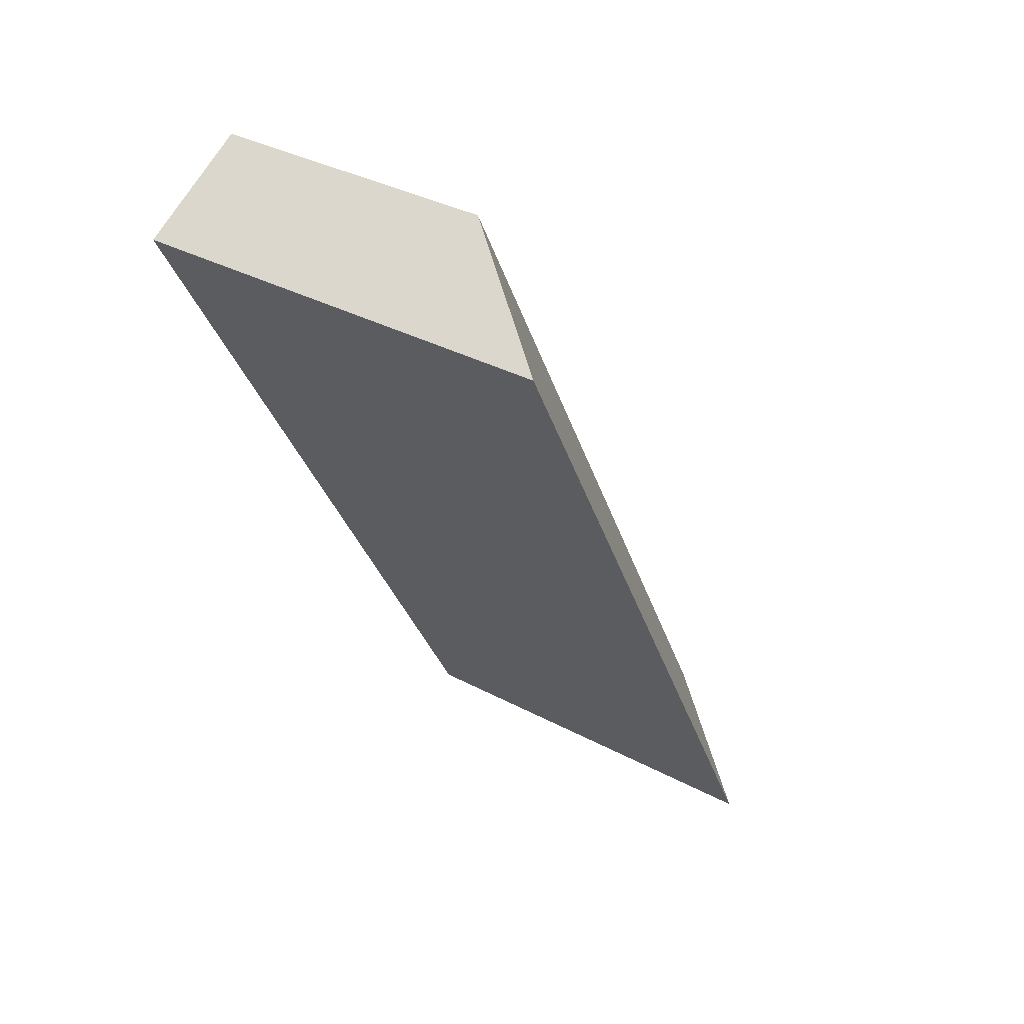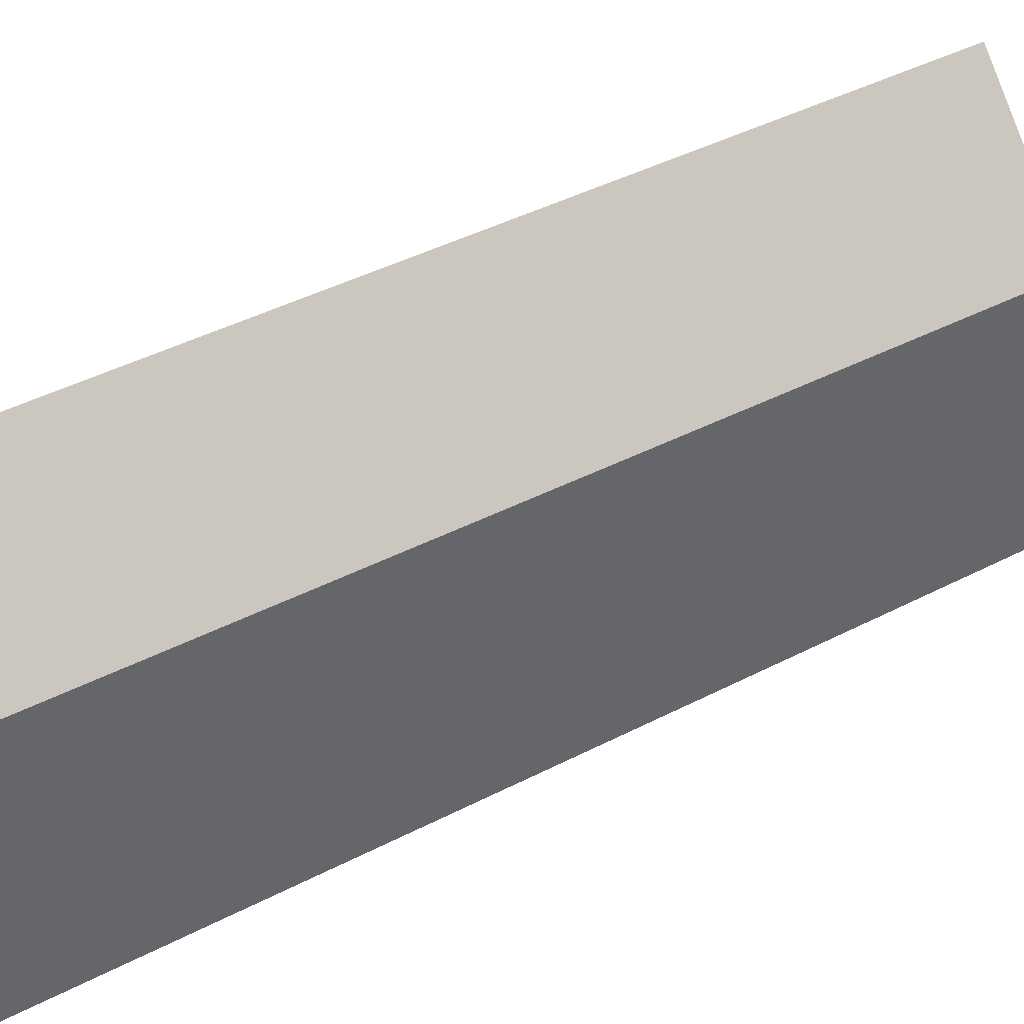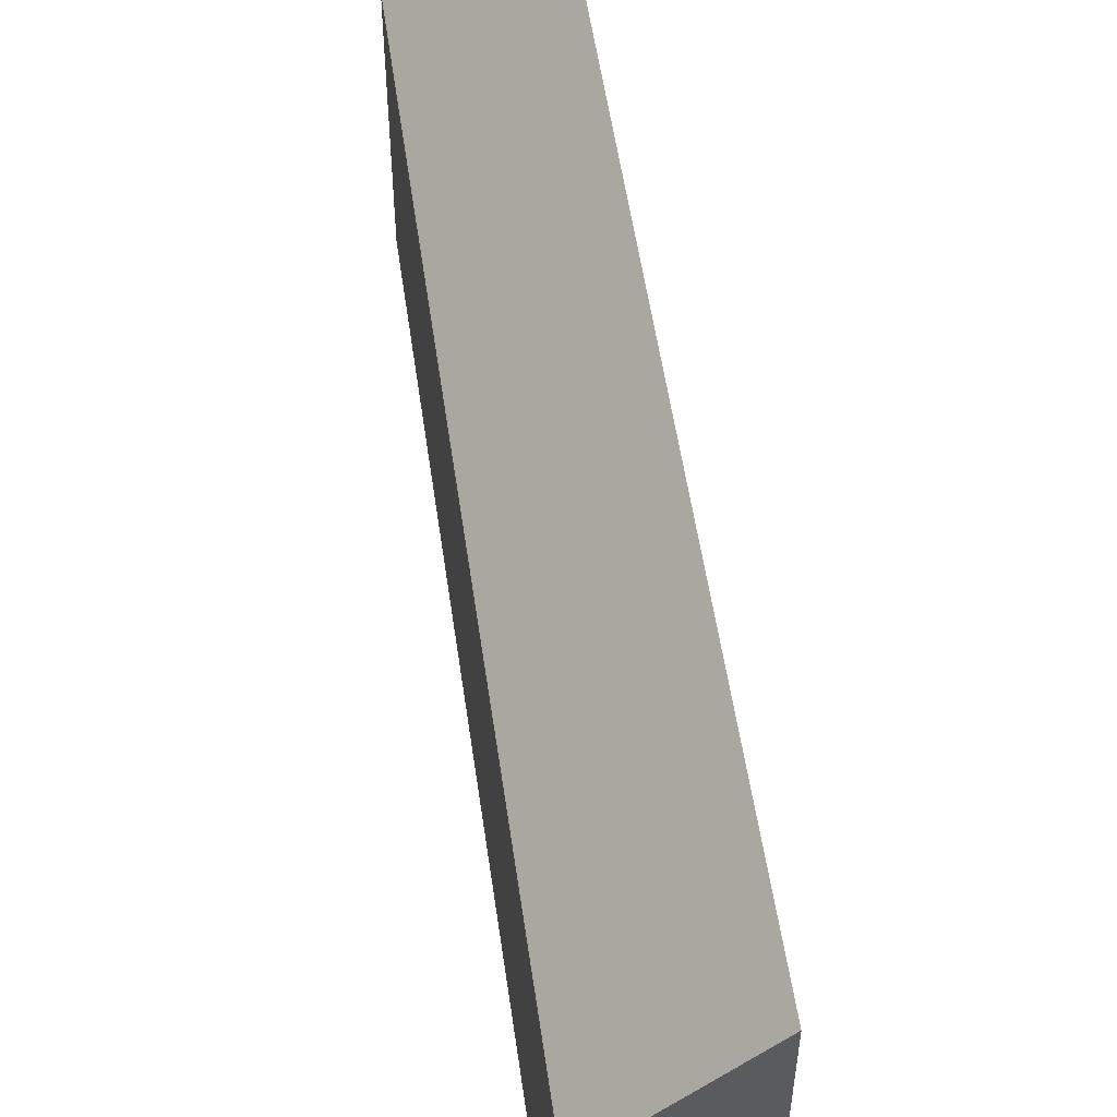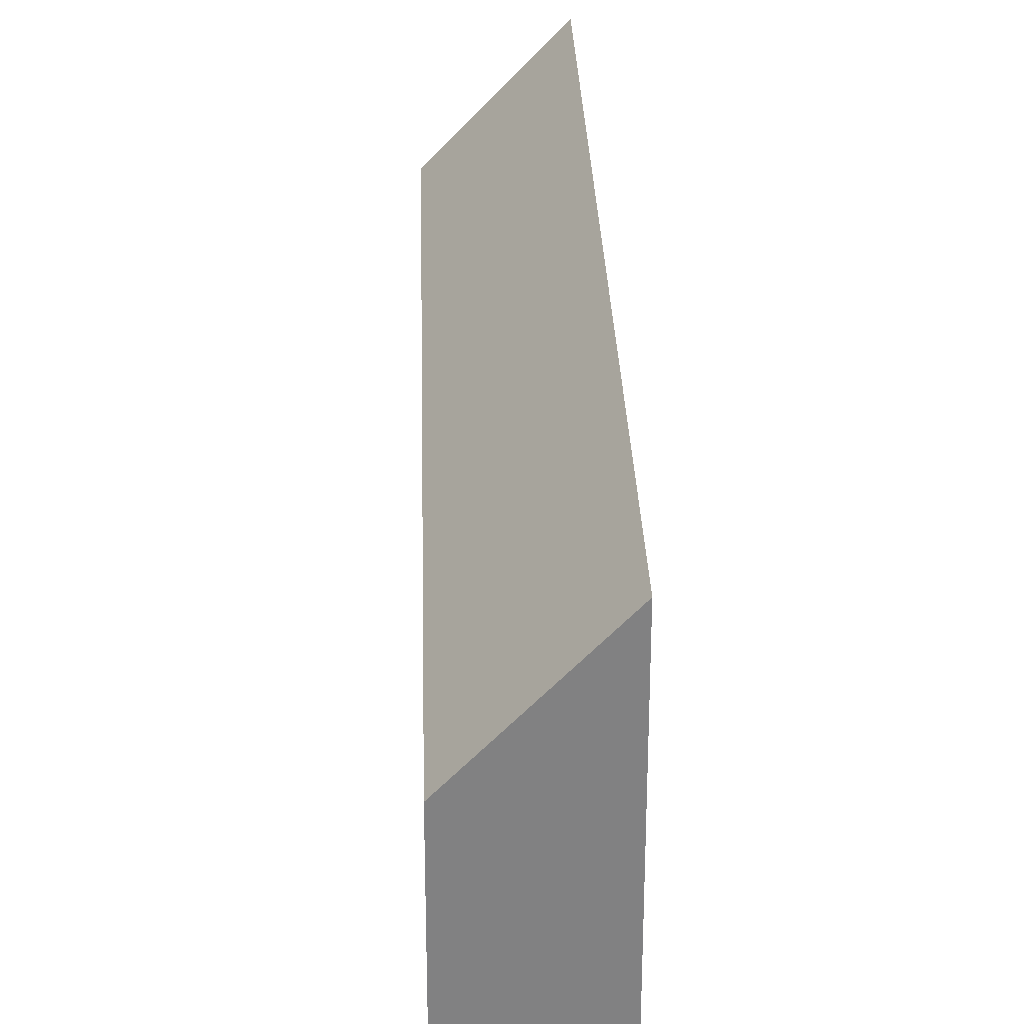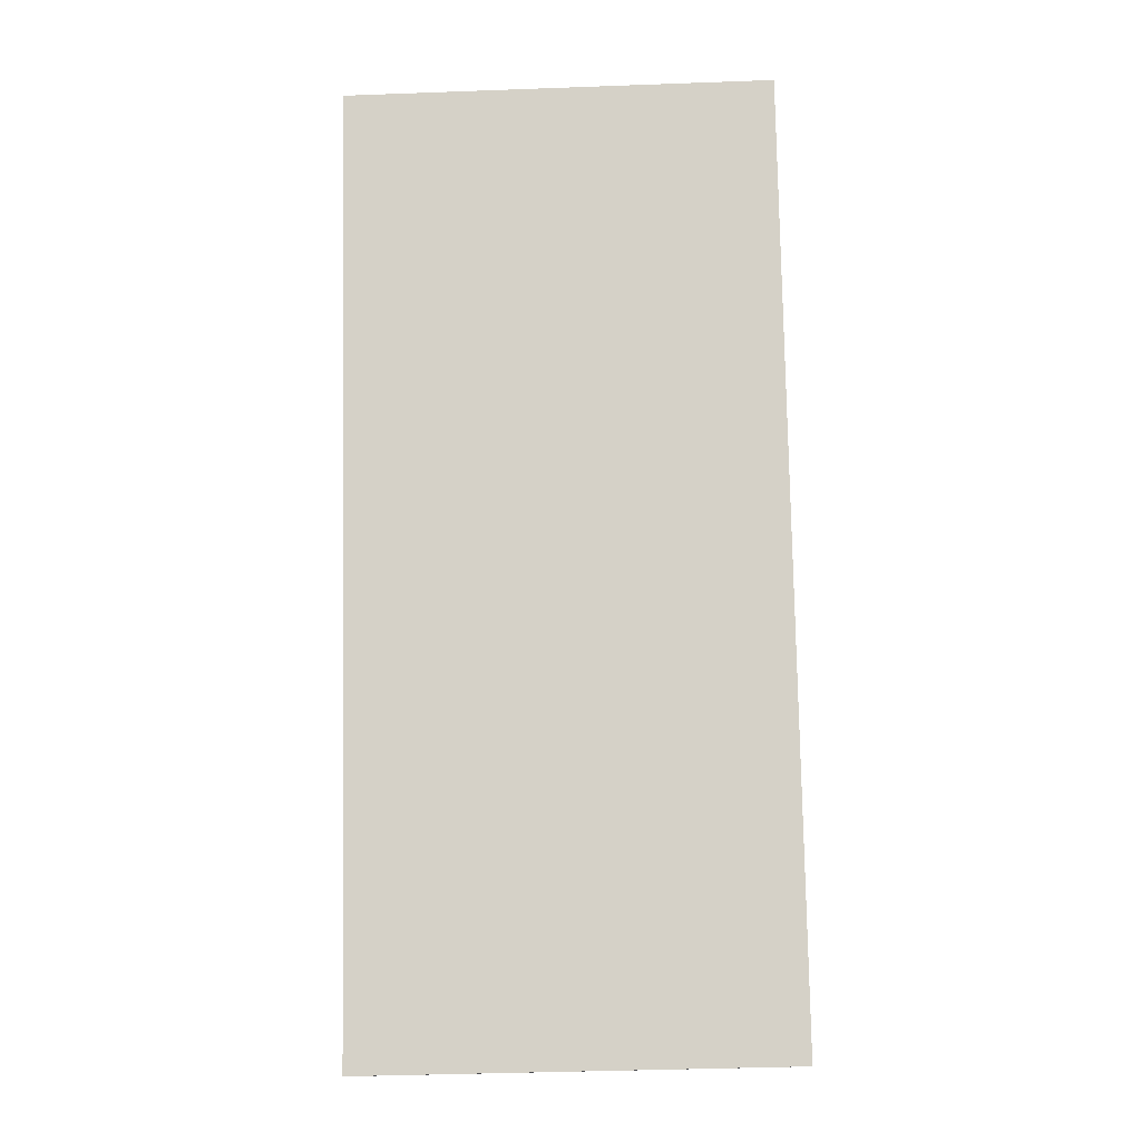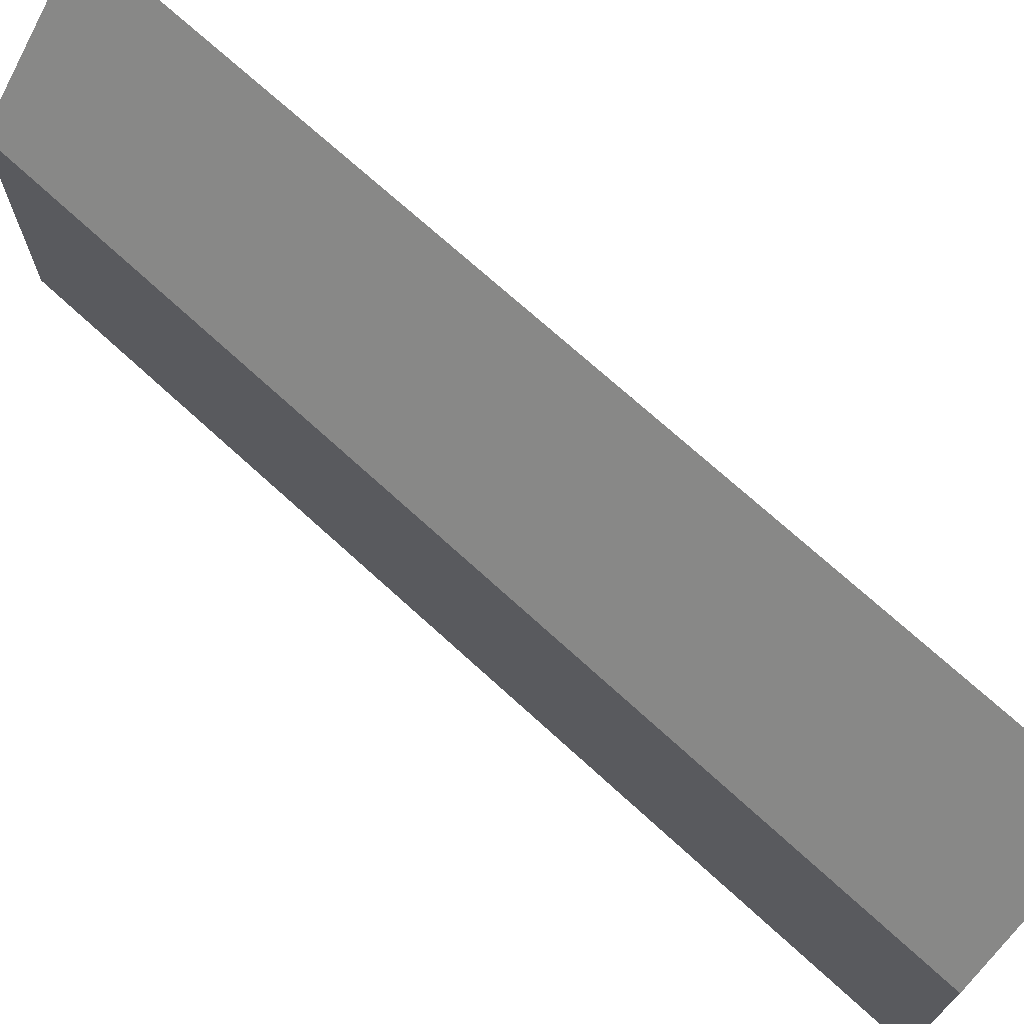
<metadata>
{"format":"obj","ext":"obj","renderer":"f3d","projection":"perspective","resolution":1024,"background":"white","views":[{"elev":36.2,"azim":124.7,"up":"+Z"},{"elev":41.4,"azim":-94.9,"up":"+Y"},{"elev":55.5,"azim":19.2,"up":"+Y"},{"elev":29.7,"azim":25.7,"up":"+Y"},{"elev":-39.8,"azim":92.6,"up":"+Z"},{"elev":72.4,"azim":-20.3,"up":"+Y"}]}
</metadata>
<code>
v  0 2.873 1.759e-16
v  3.374 4.254 3.679
v  1.147 4.237 -0.593
v  4.366 2.873 8.447
v  5.542 4.271 7.838
v  5.542 -4.799e-16 7.838
v  3.374 -2.253e-16 3.679
v  1.147 3.631e-17 -0.593
v  0 0 0
v  4.366 -5.172e-16 8.447
g defaultobject
f 1 2 3
f 2 1 4
f 2 4 5
f 6 2 5
f 2 6 7
f 2 7 3
f 3 7 8
f 8 1 3
f 1 8 9
f 9 4 1
f 4 9 10
f 4 6 5
f 6 4 10
f 7 9 8
f 9 7 10
f 10 7 6

</code>
